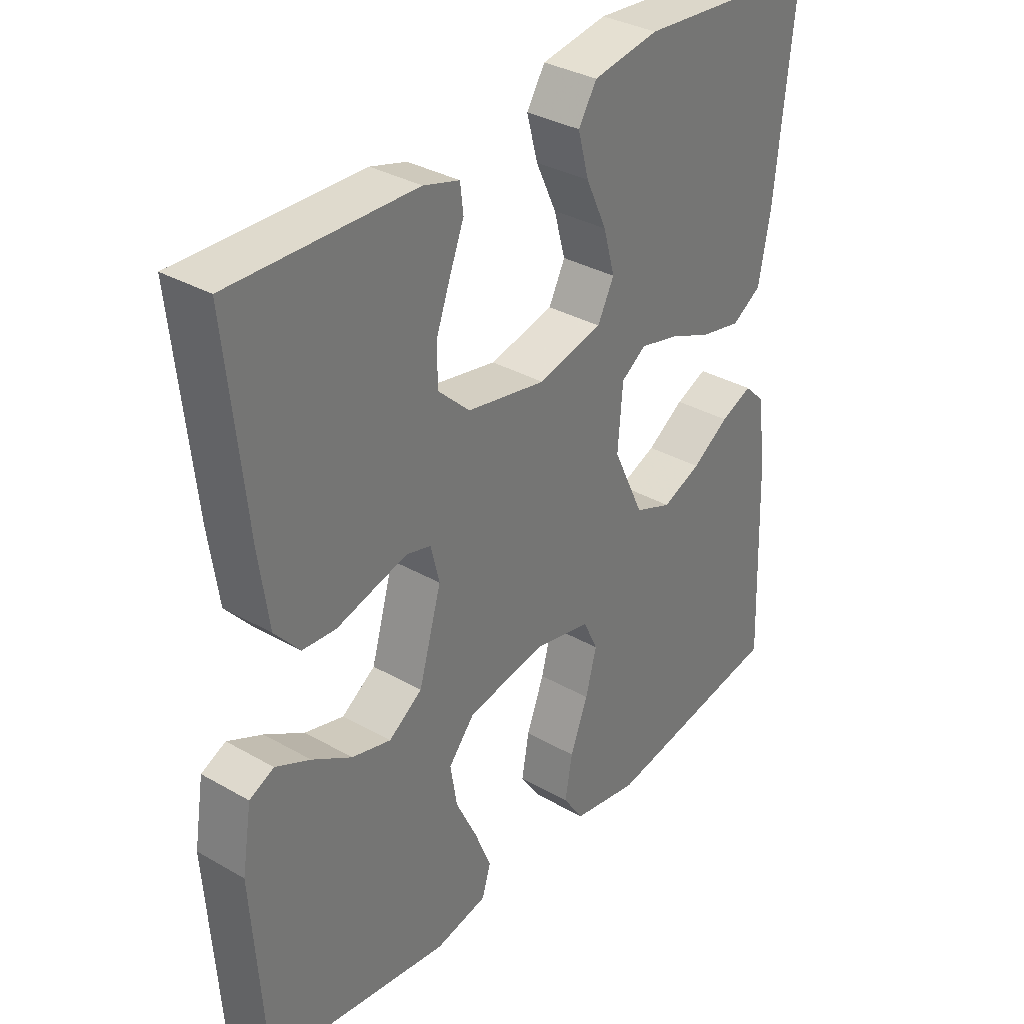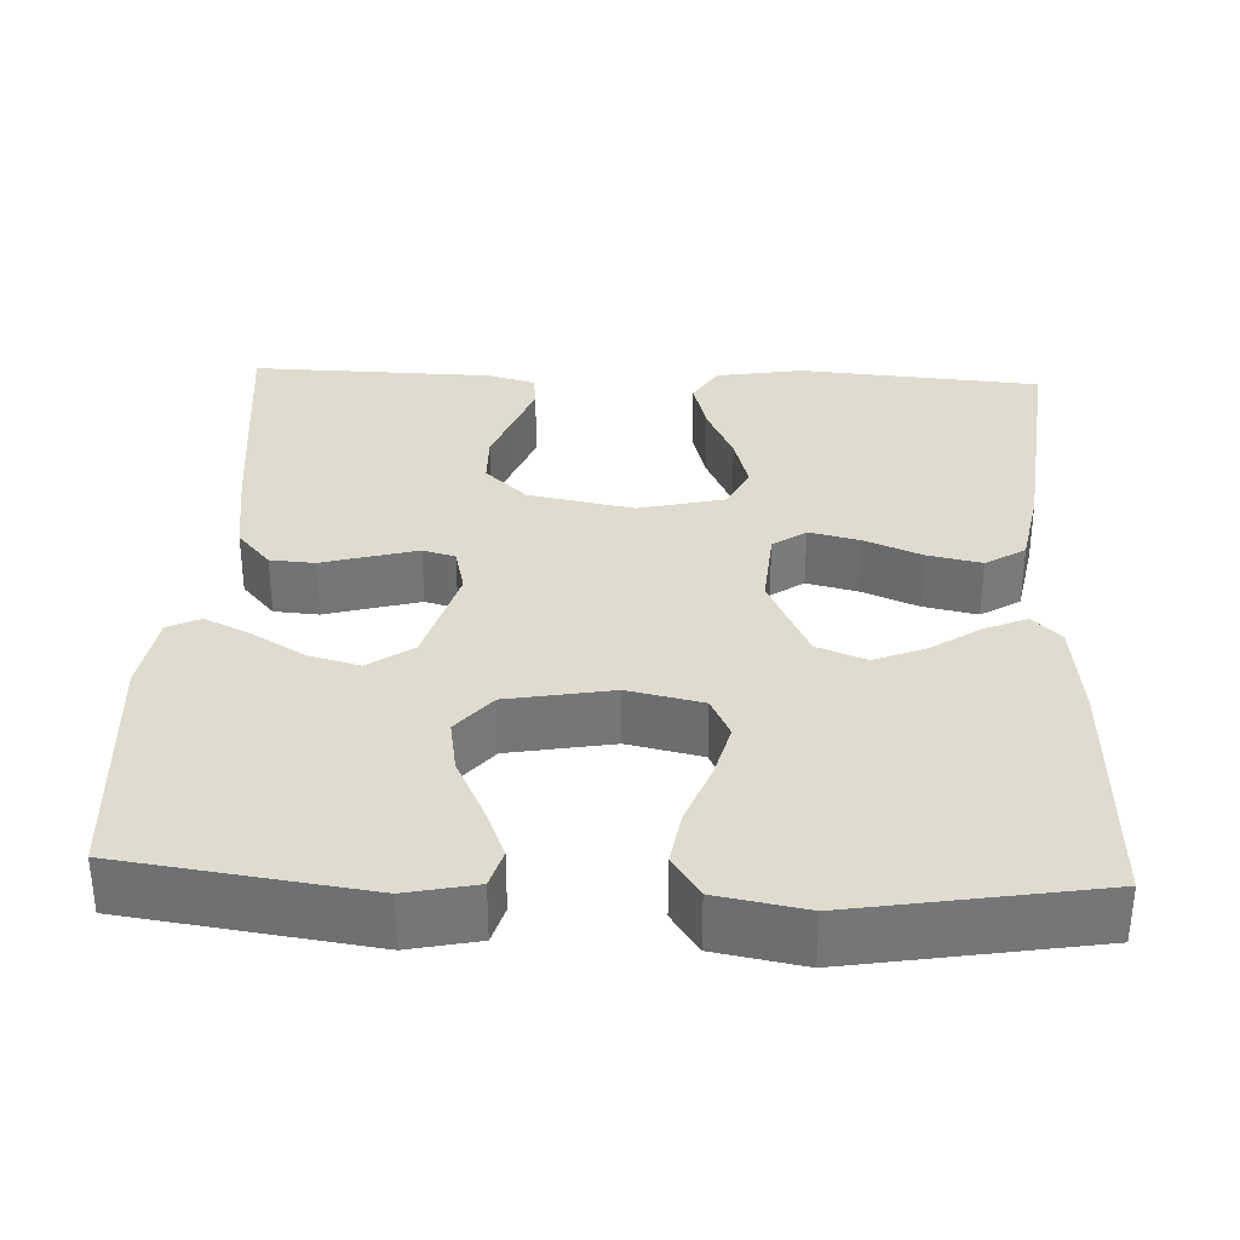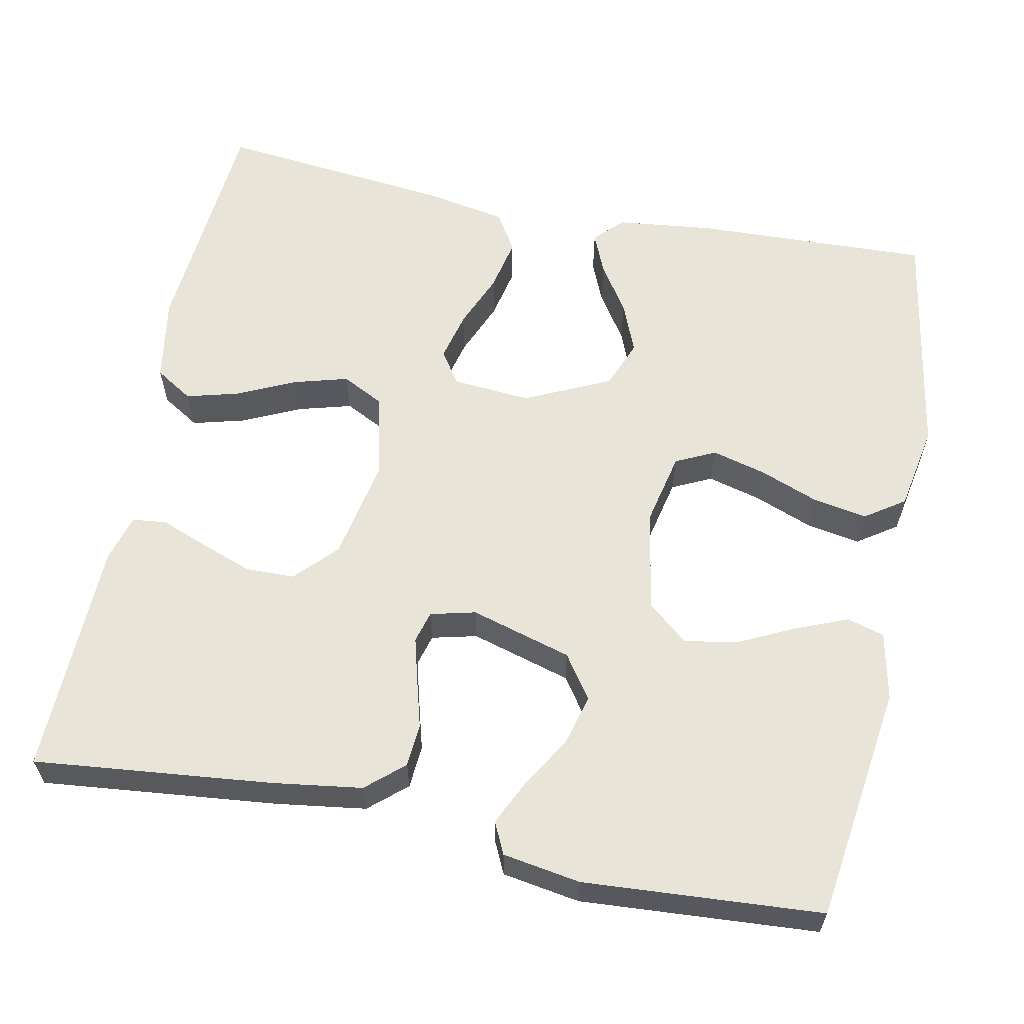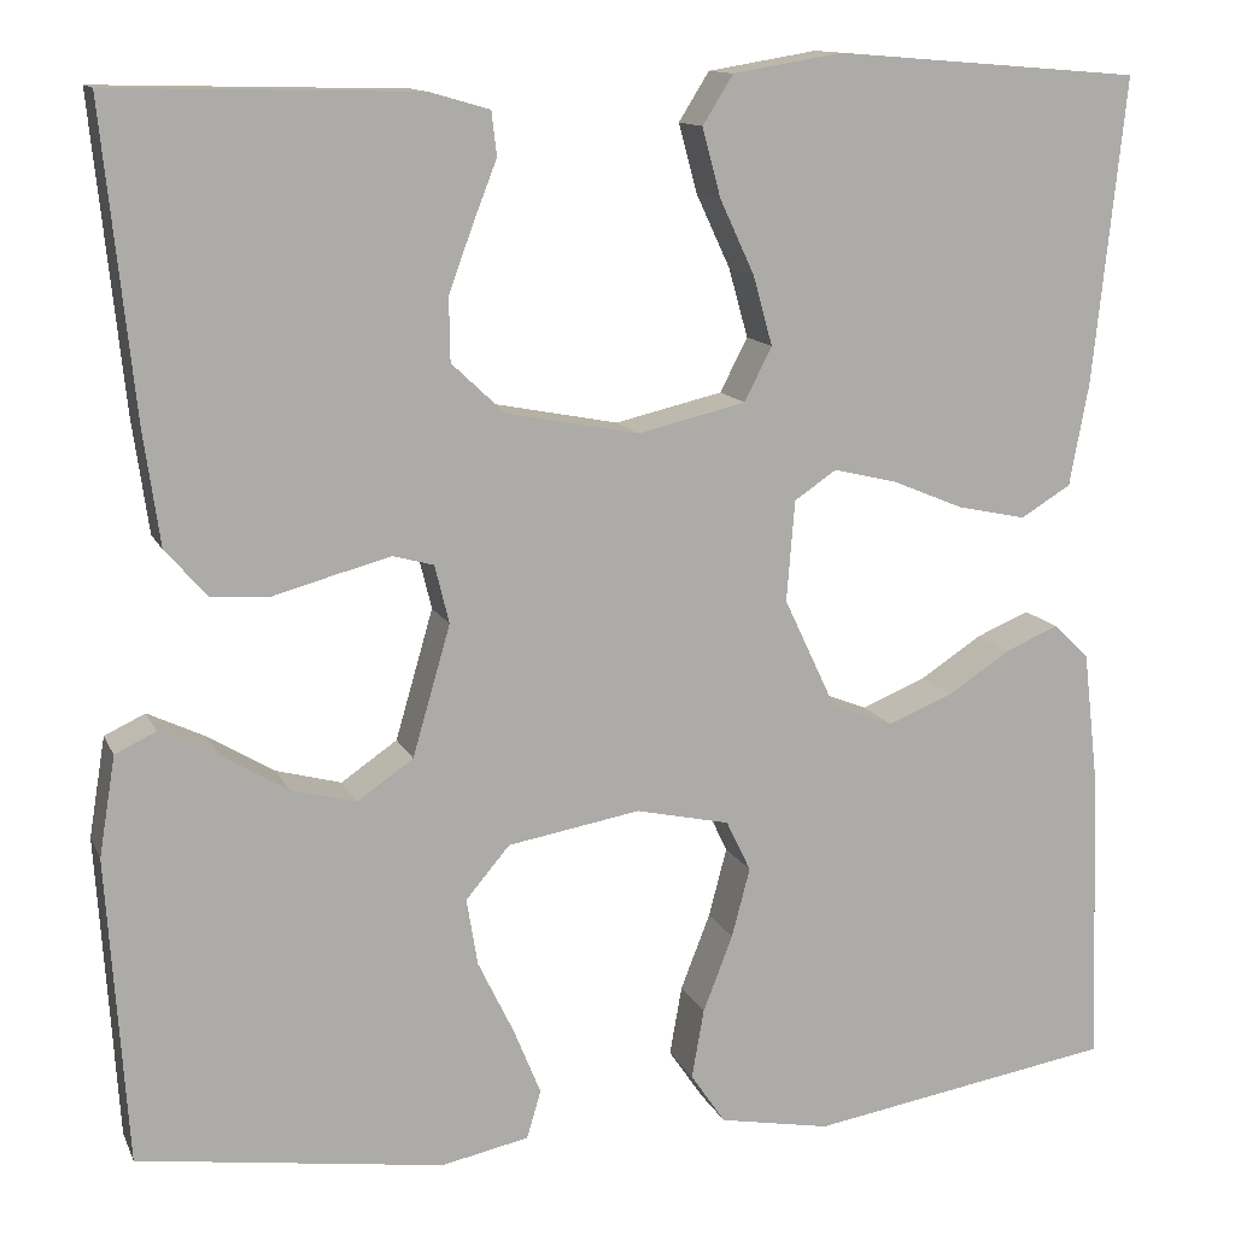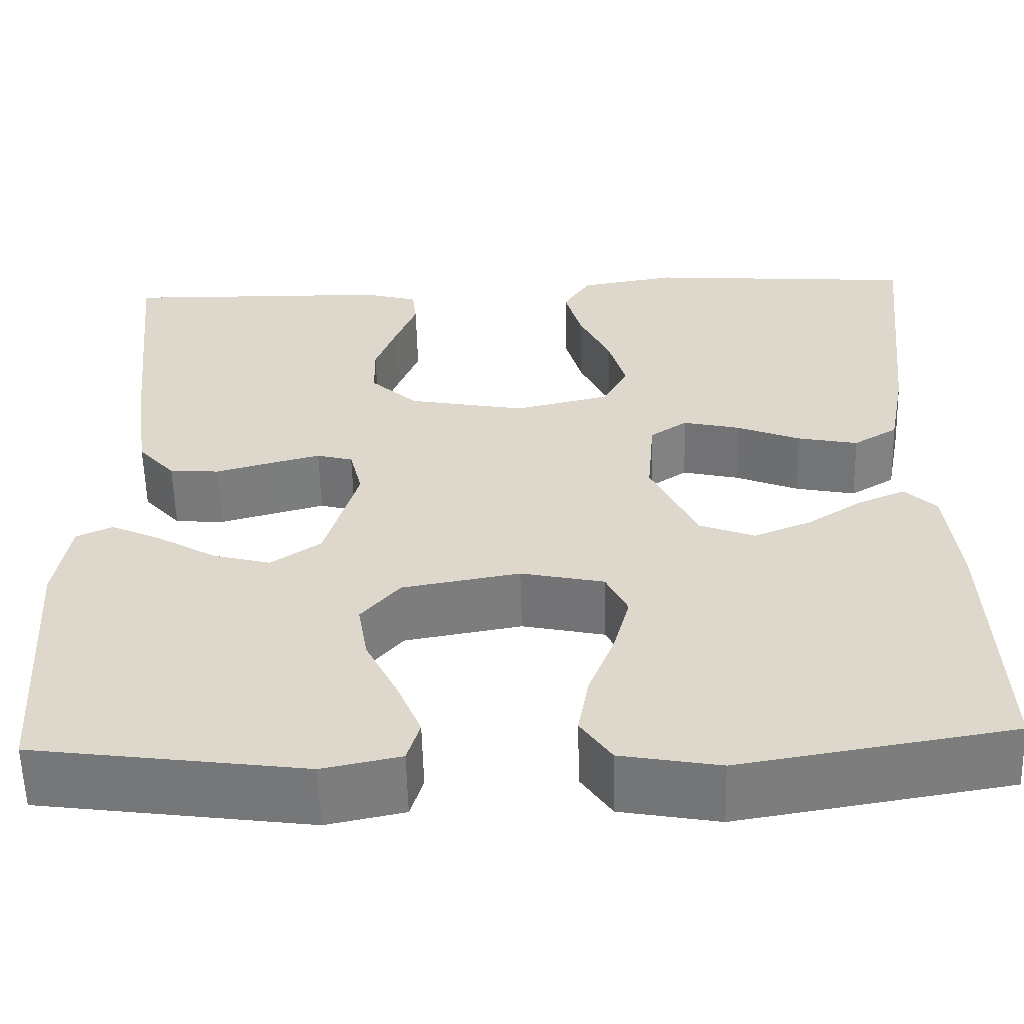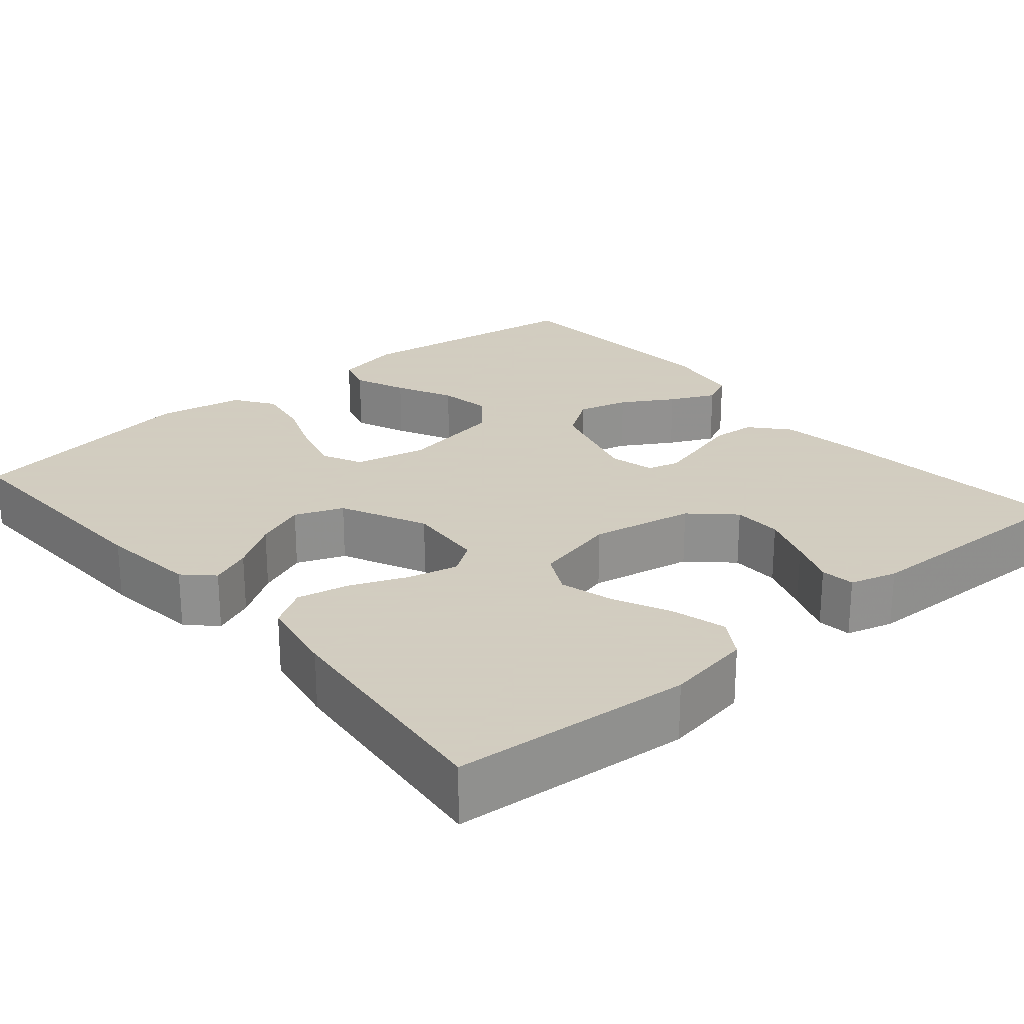
<metadata>
{"format":"obj","ext":"obj","renderer":"f3d","projection":"perspective","resolution":1024,"background":"white","views":[{"elev":33.8,"azim":127.9,"up":"+Z"},{"elev":33.5,"azim":-177.5,"up":"+Y"},{"elev":60.5,"azim":101.4,"up":"+Y"},{"elev":12.5,"azim":162.8,"up":"+Z"},{"elev":-58.4,"azim":-178.5,"up":"+Z"},{"elev":24.3,"azim":-40.4,"up":"+Y"}]}
</metadata>
<code>
v -0.5 0.07 -0.5
v -0.489 0.07 -0.2
v -0.475 0.07 -0.078
v -0.44 0.07 -0.044
v -0.388 0.07 -0.066
v -0.327 0.07 -0.106
v -0.263 0.07 -0.132
v -0.202 0.07 -0.108
v -0.151 0.07 0
v -0.159 0.07 0.099
v -0.2 0.07 0.127
v -0.263 0.07 0.112
v -0.333 0.07 0.083
v -0.4 0.07 0.069
v -0.449 0.07 0.099
v -0.468 0.07 0.2
v -0.5 0.07 0.5
v -0.2 0.07 0.524
v -0.092 0.07 0.506
v -0.062 0.07 0.458
v -0.08 0.07 0.391
v -0.114 0.07 0.318
v -0.133 0.07 0.25
v -0.106 0.07 0.197
v 0 0.07 0.172
v 0.13 0.07 0.197
v 0.182 0.07 0.246
v 0.183 0.07 0.308
v 0.159 0.07 0.374
v 0.136 0.07 0.433
v 0.141 0.07 0.476
v 0.2 0.07 0.493
v 0.5 0.07 0.5
v 0.469 0.07 0.2
v 0.453 0.07 0.087
v 0.412 0.07 0.04
v 0.357 0.07 0.036
v 0.296 0.07 0.053
v 0.24 0.07 0.068
v 0.2 0.07 0.057
v 0.186 0.07 0
v 0.223 0.07 -0.128
v 0.278 0.07 -0.166
v 0.342 0.07 -0.149
v 0.407 0.07 -0.11
v 0.464 0.07 -0.083
v 0.504 0.07 -0.102
v 0.52 0.07 -0.2
v 0.5 0.07 -0.5
v 0.2 0.07 -0.542
v 0.114 0.07 -0.524
v 0.1 0.07 -0.477
v 0.127 0.07 -0.411
v 0.162 0.07 -0.339
v 0.173 0.07 -0.273
v 0.13 0.07 -0.222
v 0 0.07 -0.199
v -0.092 0.07 -0.219
v -0.116 0.07 -0.269
v -0.098 0.07 -0.337
v -0.069 0.07 -0.412
v -0.057 0.07 -0.48
v -0.091 0.07 -0.53
v -0.2 0.07 -0.55
v -0.5 0 -0.5
v -0.489 0 -0.2
v -0.475 0 -0.078
v -0.44 0 -0.044
v -0.388 0 -0.066
v -0.327 0 -0.106
v -0.263 0 -0.132
v -0.202 0 -0.108
v -0.151 0 0
v -0.159 0 0.099
v -0.2 0 0.127
v -0.263 0 0.112
v -0.333 0 0.083
v -0.4 0 0.069
v -0.449 0 0.099
v -0.468 0 0.2
v -0.5 0 0.5
v -0.2 0 0.524
v -0.092 0 0.506
v -0.062 0 0.458
v -0.08 0 0.391
v -0.114 0 0.318
v -0.133 0 0.25
v -0.106 0 0.197
v 0 0 0.172
v 0.13 0 0.197
v 0.182 0 0.246
v 0.183 0 0.308
v 0.159 0 0.374
v 0.136 0 0.433
v 0.141 0 0.476
v 0.2 0 0.493
v 0.5 0 0.5
v 0.469 0 0.2
v 0.453 0 0.087
v 0.412 0 0.04
v 0.357 0 0.036
v 0.296 0 0.053
v 0.24 0 0.068
v 0.2 0 0.057
v 0.186 0 0
v 0.223 0 -0.128
v 0.278 0 -0.166
v 0.342 0 -0.149
v 0.407 0 -0.11
v 0.464 0 -0.083
v 0.504 0 -0.102
v 0.52 0 -0.2
v 0.5 0 -0.5
v 0.2 0 -0.542
v 0.114 0 -0.524
v 0.1 0 -0.477
v 0.127 0 -0.411
v 0.162 0 -0.339
v 0.173 0 -0.273
v 0.13 0 -0.222
v 0 0 -0.199
v -0.092 0 -0.219
v -0.116 0 -0.269
v -0.098 0 -0.337
v -0.069 0 -0.412
v -0.057 0 -0.48
v -0.091 0 -0.53
v -0.2 0 -0.55
f 60 61 62 63
f 59 60 63 64
f 51 52 53 54
f 49 50 51 54
f 49 54 55
f 48 49 55 56
f 44 45 46 47
f 44 47 48 56
f 35 36 37 38
f 35 38 39
f 34 35 39
f 33 34 39 40
f 29 30 31 32
f 28 29 32 33
f 27 28 33 40
f 19 20 21 22
f 19 22 23
f 18 19 23
f 17 18 23
f 16 17 23 24
f 12 13 14 15
f 11 12 15 16
f 3 4 5 6
f 3 6 7
f 2 3 7
f 59 64 1 2
f 58 59 2 7
f 57 58 7 8
f 56 57 8 9
f 43 44 56
f 42 43 56 9
f 41 42 9 10
f 26 27 40 41
f 25 26 41 10
f 11 16 24 25
f 10 11 25
f 127 126 125 124
f 128 127 124 123
f 118 117 116 115
f 118 115 114 113
f 119 118 113
f 120 119 113 112
f 111 110 109 108
f 120 112 111 108
f 102 101 100 99
f 103 102 99
f 103 99 98
f 104 103 98 97
f 96 95 94 93
f 97 96 93 92
f 104 97 92 91
f 86 85 84 83
f 87 86 83
f 87 83 82
f 87 82 81
f 88 87 81 80
f 79 78 77 76
f 80 79 76 75
f 70 69 68 67
f 71 70 67
f 71 67 66
f 66 65 128 123
f 71 66 123 122
f 72 71 122 121
f 73 72 121 120
f 120 108 107
f 73 120 107 106
f 74 73 106 105
f 105 104 91 90
f 74 105 90 89
f 89 88 80 75
f 89 75 74
f 1 65 66 2
f 2 66 67 3
f 3 67 68 4
f 4 68 69 5
f 5 69 70 6
f 6 70 71 7
f 7 71 72 8
f 8 72 73 9
f 9 73 74 10
f 10 74 75 11
f 11 75 76 12
f 12 76 77 13
f 13 77 78 14
f 14 78 79 15
f 15 79 80 16
f 16 80 81 17
f 17 81 82 18
f 18 82 83 19
f 19 83 84 20
f 20 84 85 21
f 21 85 86 22
f 22 86 87 23
f 23 87 88 24
f 24 88 89 25
f 25 89 90 26
f 26 90 91 27
f 27 91 92 28
f 28 92 93 29
f 29 93 94 30
f 30 94 95 31
f 31 95 96 32
f 32 96 97 33
f 33 97 98 34
f 34 98 99 35
f 35 99 100 36
f 36 100 101 37
f 37 101 102 38
f 38 102 103 39
f 39 103 104 40
f 40 104 105 41
f 41 105 106 42
f 42 106 107 43
f 43 107 108 44
f 44 108 109 45
f 45 109 110 46
f 46 110 111 47
f 47 111 112 48
f 48 112 113 49
f 49 113 114 50
f 50 114 115 51
f 51 115 116 52
f 52 116 117 53
f 53 117 118 54
f 54 118 119 55
f 55 119 120 56
f 56 120 121 57
f 57 121 122 58
f 58 122 123 59
f 59 123 124 60
f 60 124 125 61
f 61 125 126 62
f 62 126 127 63
f 63 127 128 64
f 64 128 65 1

</code>
